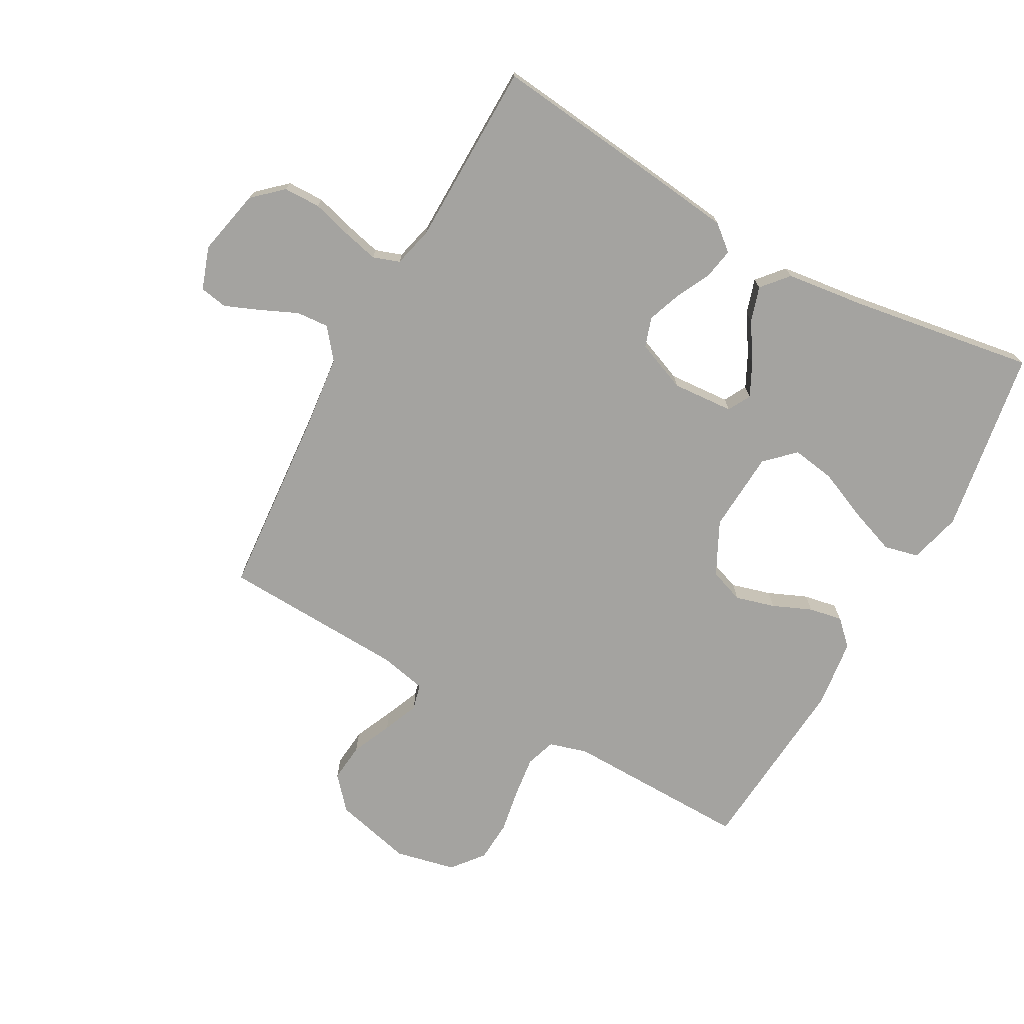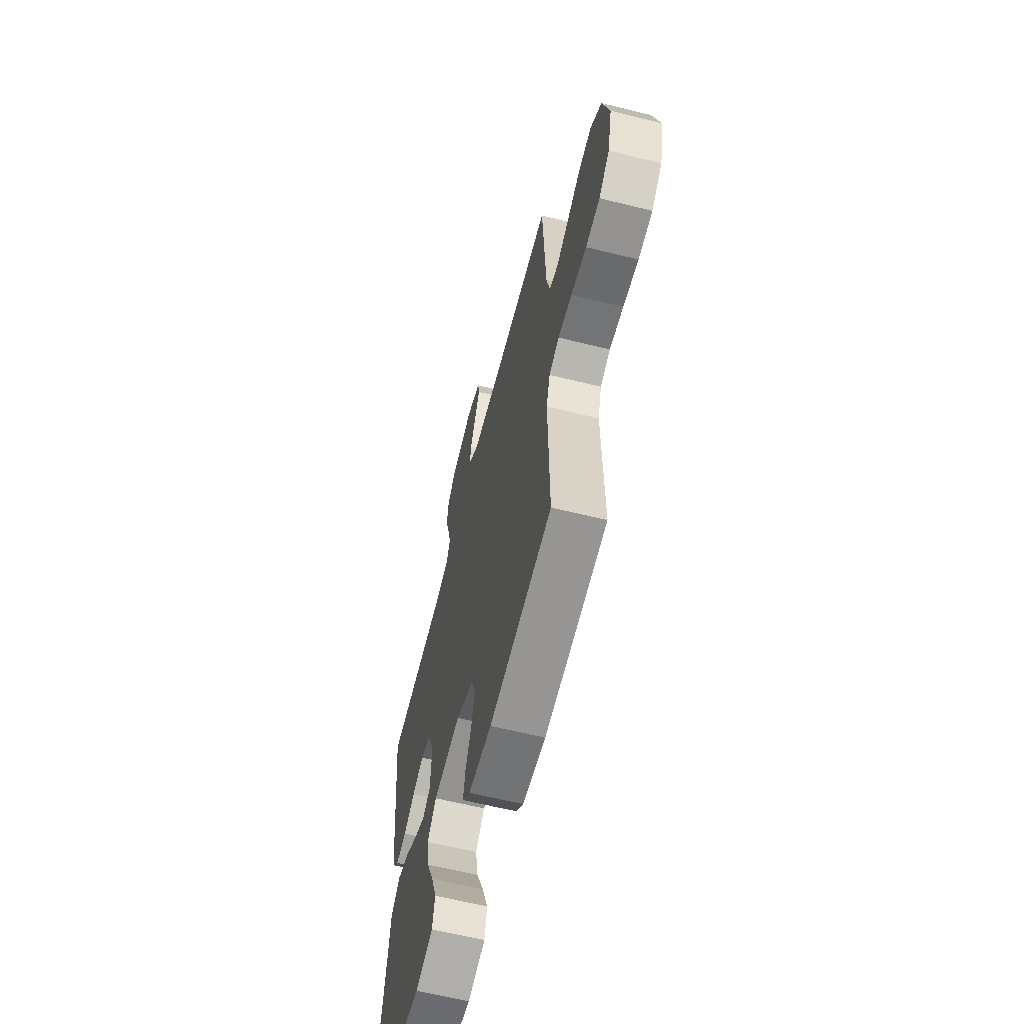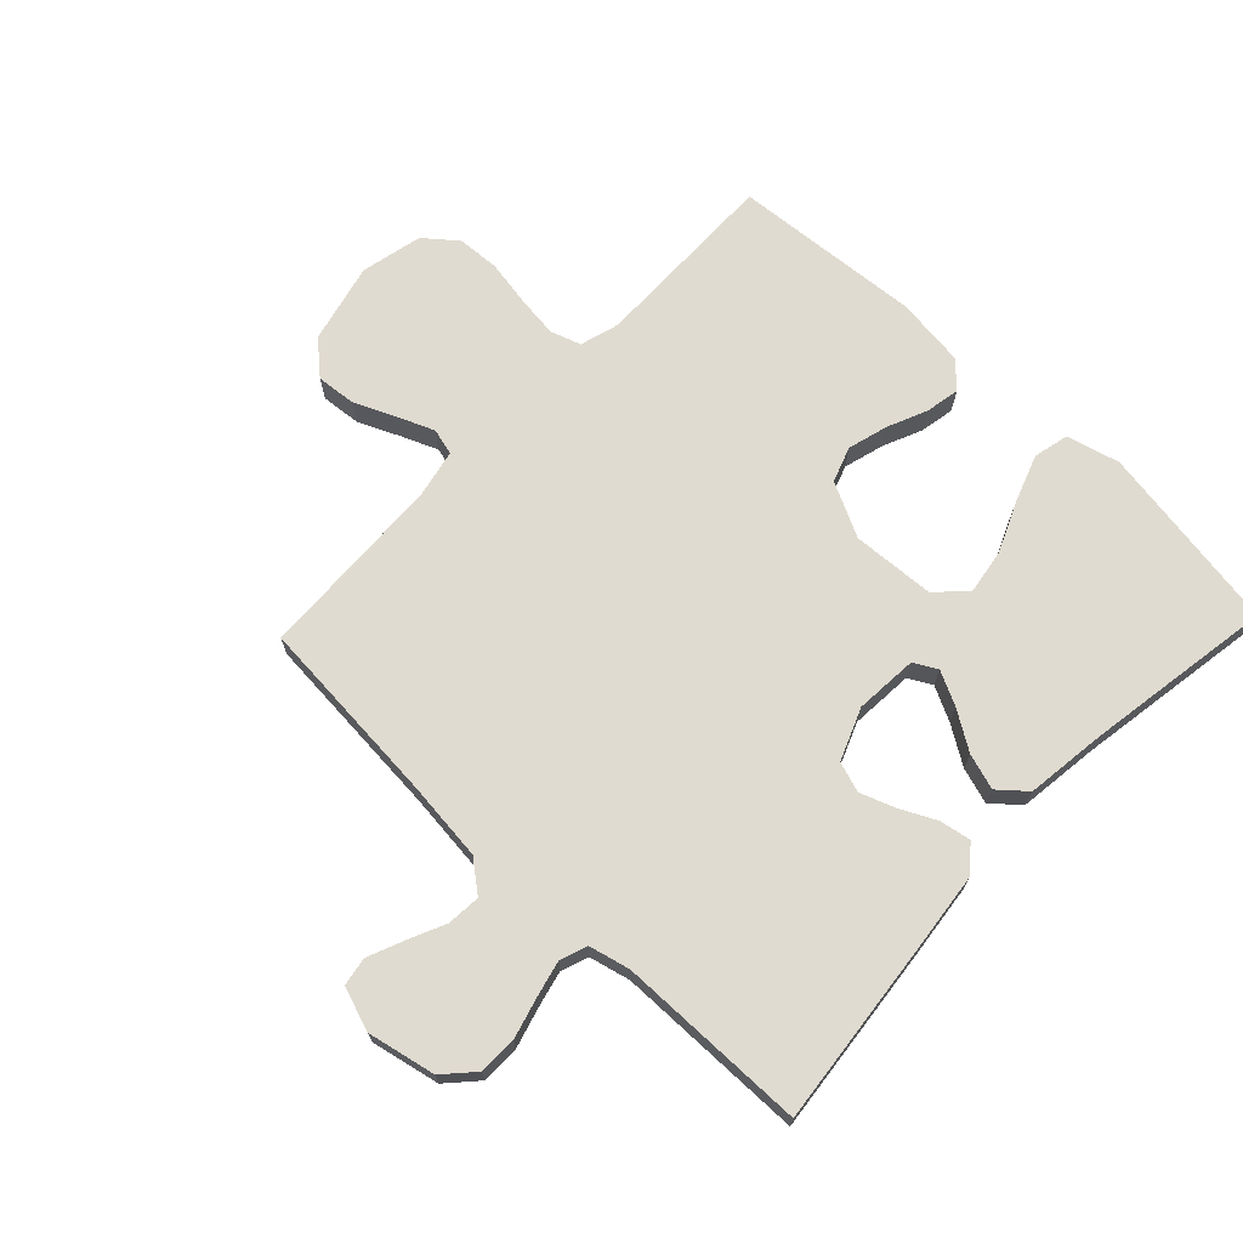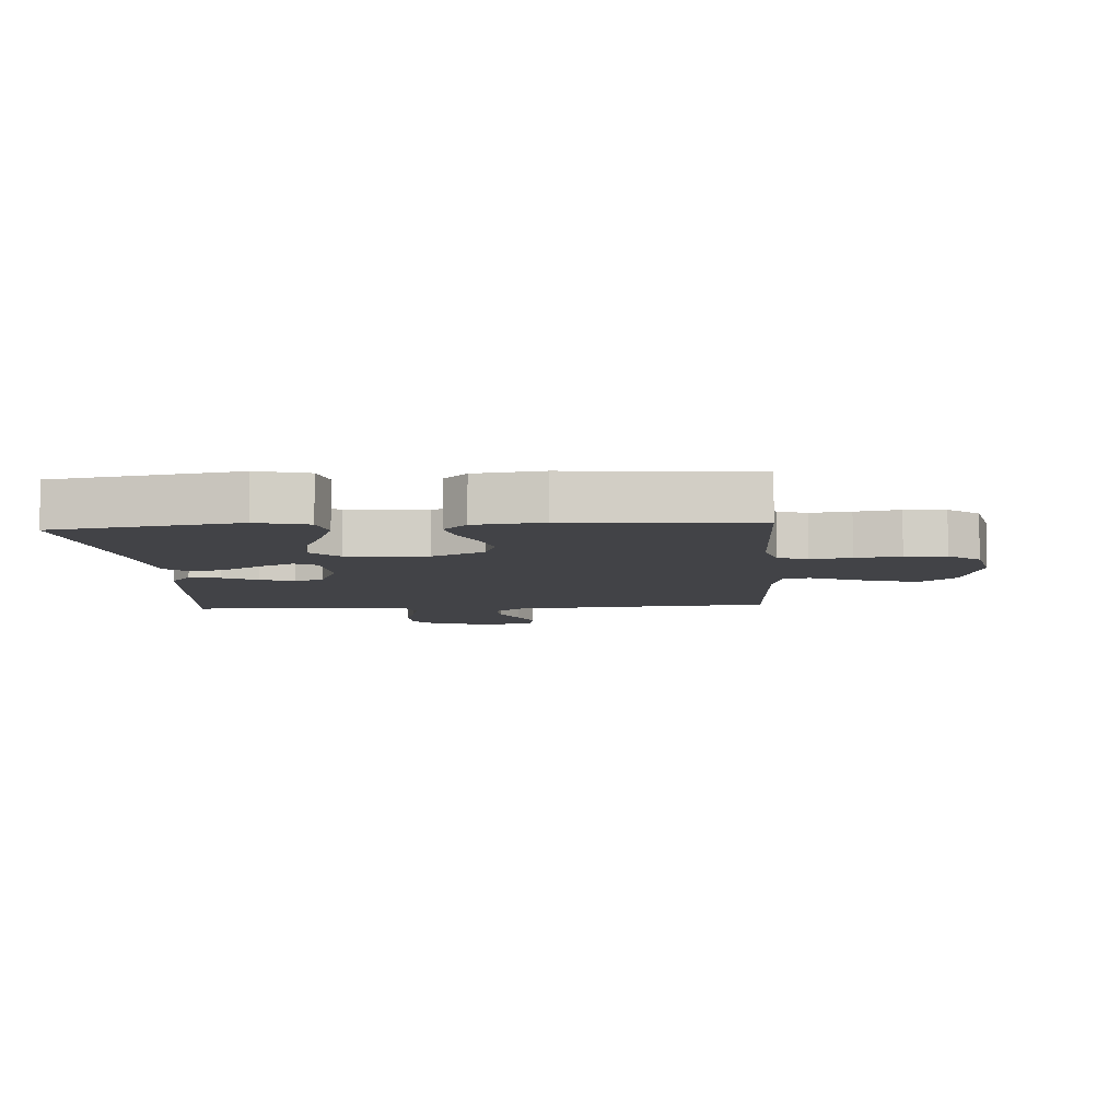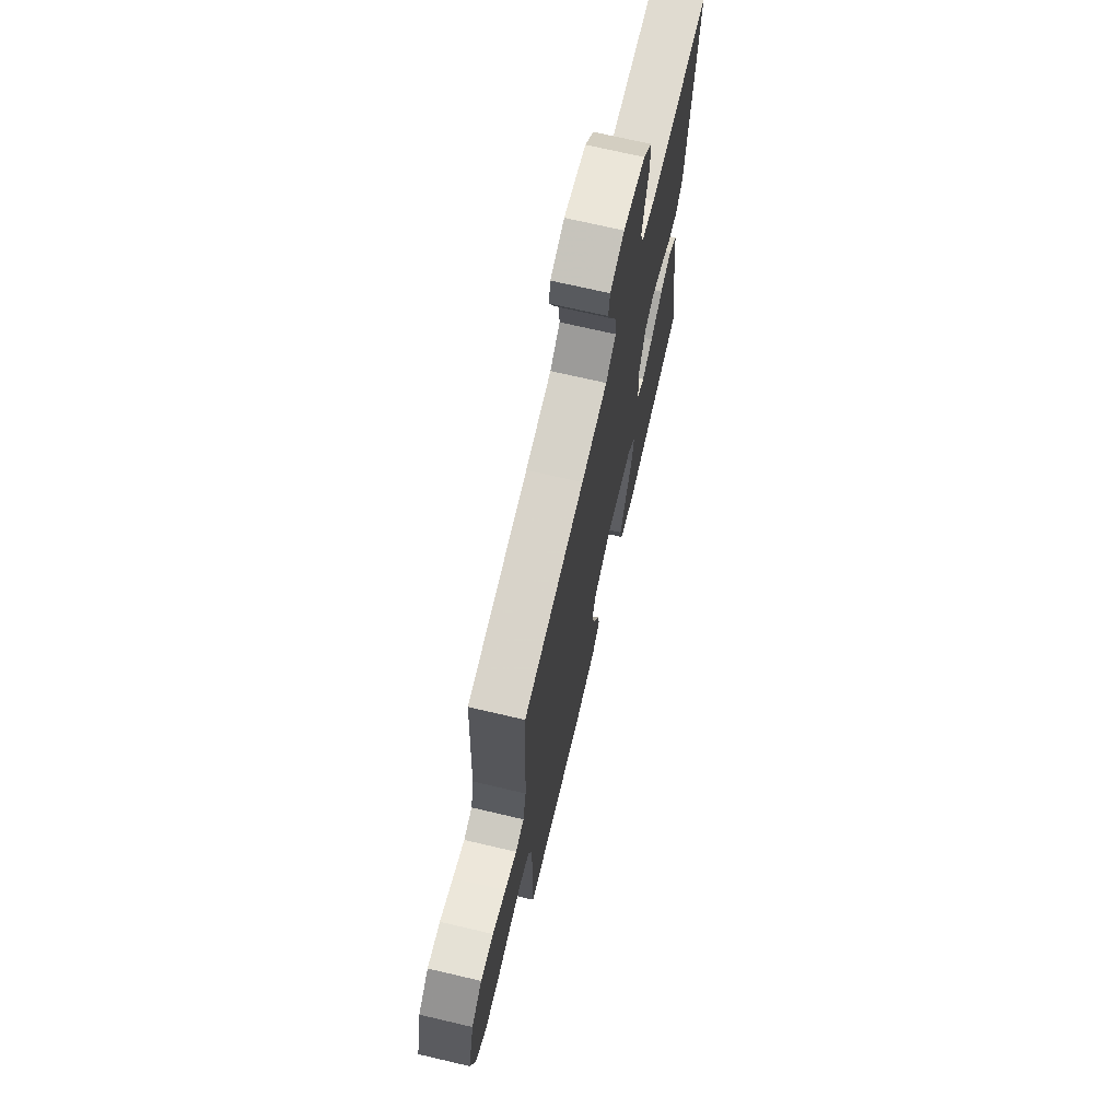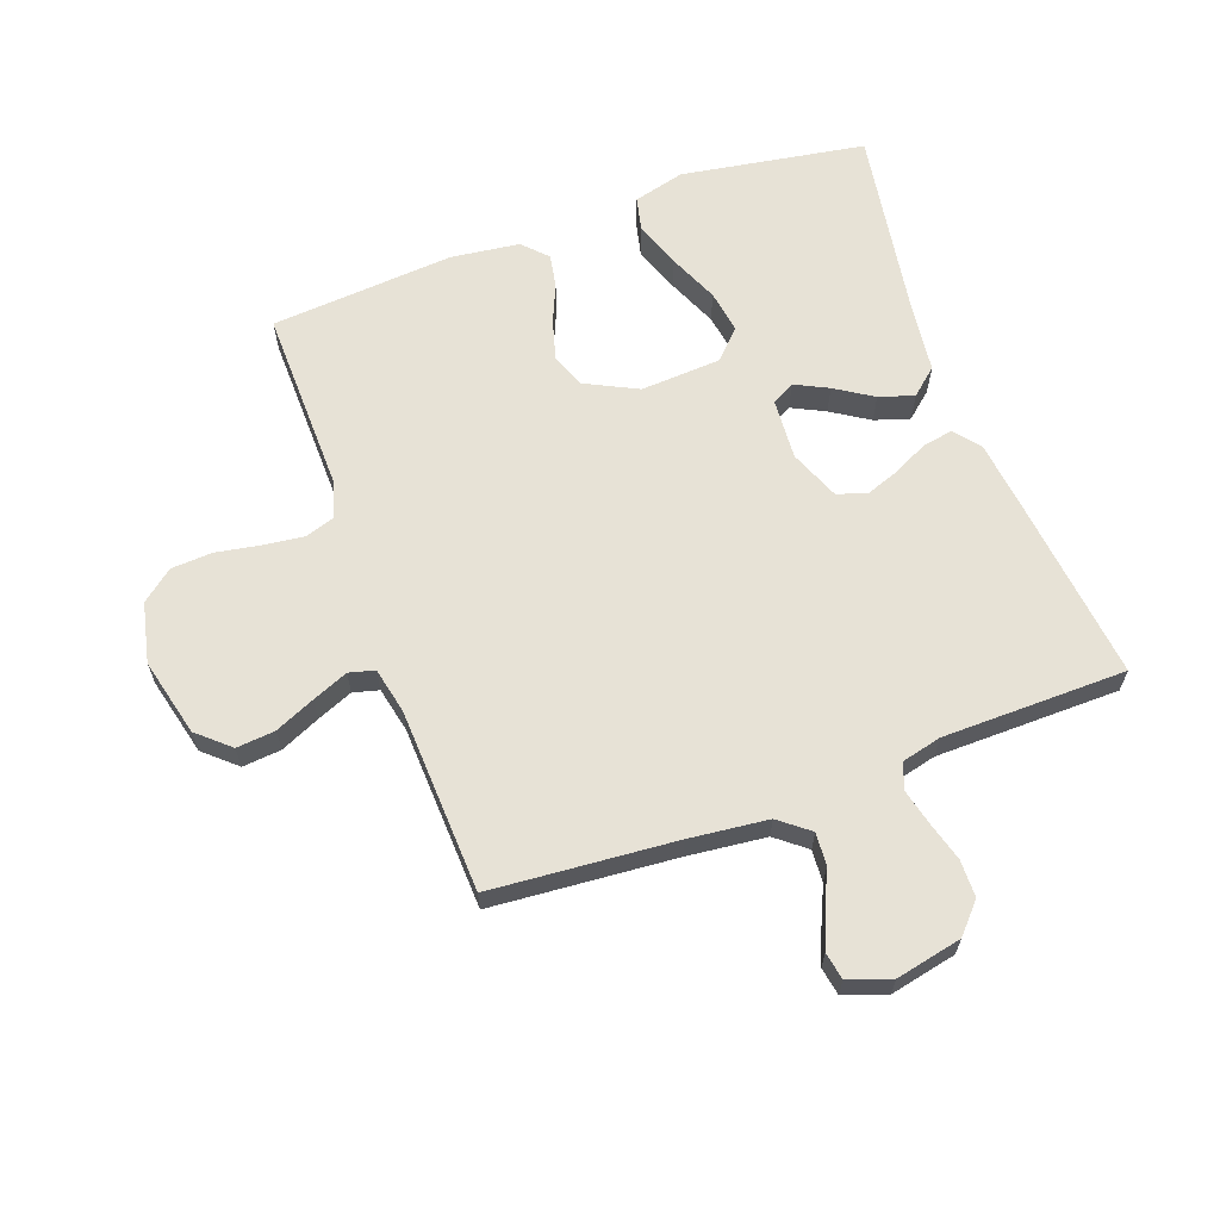
<metadata>
{"format":"obj","ext":"obj","renderer":"f3d","projection":"perspective","resolution":1024,"background":"white","views":[{"elev":-73.0,"azim":61.0,"up":"+Y"},{"elev":-63.0,"azim":-104.1,"up":"+Z"},{"elev":69.8,"azim":43.6,"up":"+Y"},{"elev":-7.4,"azim":-176.1,"up":"+Y"},{"elev":70.7,"azim":-76.8,"up":"+Z"},{"elev":63.7,"azim":-20.0,"up":"+Y"}]}
</metadata>
<code>
v 0.5 0.07 0.5
v 0.467 0.07 0.2
v 0.453 0.07 0.082
v 0.419 0.07 0.041
v 0.369 0.07 0.05
v 0.313 0.07 0.078
v 0.258 0.07 0.098
v 0.21 0.07 0.082
v 0.177 0.07 0
v 0.184 0.07 -0.1
v 0.221 0.07 -0.12
v 0.275 0.07 -0.093
v 0.336 0.07 -0.054
v 0.393 0.07 -0.036
v 0.436 0.07 -0.073
v 0.452 0.07 -0.2
v 0.5 0.07 -0.5
v 0.2 0.07 -0.549
v 0.116 0.07 -0.527
v 0.103 0.07 -0.471
v 0.13 0.07 -0.396
v 0.165 0.07 -0.315
v 0.176 0.07 -0.245
v 0.132 0.07 -0.199
v 0 0.07 -0.191
v -0.086 0.07 -0.234
v -0.106 0.07 -0.29
v -0.088 0.07 -0.354
v -0.061 0.07 -0.417
v -0.051 0.07 -0.471
v -0.089 0.07 -0.51
v -0.2 0.07 -0.524
v -0.5 0.07 -0.5
v -0.495 0.07 -0.2
v -0.513 0.07 -0.138
v -0.561 0.07 -0.122
v -0.627 0.07 -0.13
v -0.7 0.07 -0.143
v -0.767 0.07 -0.139
v -0.818 0.07 -0.098
v -0.84 0.07 0
v -0.809 0.07 0.127
v -0.757 0.07 0.173
v -0.694 0.07 0.167
v -0.629 0.07 0.138
v -0.571 0.07 0.114
v -0.529 0.07 0.125
v -0.513 0.07 0.2
v -0.5 0.07 0.5
v -0.2 0.07 0.524
v -0.072 0.07 0.538
v -0.023 0.07 0.577
v -0.027 0.07 0.63
v -0.054 0.07 0.69
v -0.077 0.07 0.746
v -0.069 0.07 0.791
v 0 0.07 0.815
v 0.108 0.07 0.792
v 0.151 0.07 0.745
v 0.152 0.07 0.685
v 0.134 0.07 0.621
v 0.12 0.07 0.563
v 0.135 0.07 0.52
v 0.2 0.07 0.504
v 0.5 0 0.5
v 0.467 0 0.2
v 0.453 0 0.082
v 0.419 0 0.041
v 0.369 0 0.05
v 0.313 0 0.078
v 0.258 0 0.098
v 0.21 0 0.082
v 0.177 0 0
v 0.184 0 -0.1
v 0.221 0 -0.12
v 0.275 0 -0.093
v 0.336 0 -0.054
v 0.393 0 -0.036
v 0.436 0 -0.073
v 0.452 0 -0.2
v 0.5 0 -0.5
v 0.2 0 -0.549
v 0.116 0 -0.527
v 0.103 0 -0.471
v 0.13 0 -0.396
v 0.165 0 -0.315
v 0.176 0 -0.245
v 0.132 0 -0.199
v 0 0 -0.191
v -0.086 0 -0.234
v -0.106 0 -0.29
v -0.088 0 -0.354
v -0.061 0 -0.417
v -0.051 0 -0.471
v -0.089 0 -0.51
v -0.2 0 -0.524
v -0.5 0 -0.5
v -0.495 0 -0.2
v -0.513 0 -0.138
v -0.561 0 -0.122
v -0.627 0 -0.13
v -0.7 0 -0.143
v -0.767 0 -0.139
v -0.818 0 -0.098
v -0.84 0 0
v -0.809 0 0.127
v -0.757 0 0.173
v -0.694 0 0.167
v -0.629 0 0.138
v -0.571 0 0.114
v -0.529 0 0.125
v -0.513 0 0.2
v -0.5 0 0.5
v -0.2 0 0.524
v -0.072 0 0.538
v -0.023 0 0.577
v -0.027 0 0.63
v -0.054 0 0.69
v -0.077 0 0.746
v -0.069 0 0.791
v 0 0 0.815
v 0.108 0 0.792
v 0.151 0 0.745
v 0.152 0 0.685
v 0.134 0 0.621
v 0.12 0 0.563
v 0.135 0 0.52
v 0.2 0 0.504
f 59 60 61
f 58 59 61
f 57 58 61
f 56 57 61
f 55 56 61
f 54 55 61
f 53 54 61
f 52 53 61 62
f 51 52 62 63
f 48 49 50
f 51 63 64
f 50 51 64
f 48 50 64
f 47 48 64
f 43 44 45
f 42 43 45
f 41 42 45
f 40 41 45
f 39 40 45
f 38 39 45
f 37 38 45
f 36 37 45 46
f 35 36 46 47
f 32 33 34
f 31 32 34
f 30 31 34
f 29 30 34
f 28 29 34
f 34 35 47
f 28 34 47
f 27 28 47
f 20 21 22
f 19 20 22
f 18 19 22
f 17 18 22
f 16 17 22
f 16 22 23
f 15 16 23
f 14 15 23
f 13 14 23
f 12 13 23
f 11 12 23 24
f 4 5 6
f 3 4 6
f 2 3 6
f 1 2 6
f 64 1 6
f 64 6 7
f 47 64 7 8
f 26 27 47
f 47 8 9
f 26 47 9
f 25 26 9
f 10 11 24 25
f 9 10 25
f 125 124 123
f 125 123 122
f 125 122 121
f 125 121 120
f 125 120 119
f 125 119 118
f 125 118 117
f 126 125 117 116
f 127 126 116 115
f 114 113 112
f 128 127 115
f 128 115 114
f 128 114 112
f 128 112 111
f 109 108 107
f 109 107 106
f 109 106 105
f 109 105 104
f 109 104 103
f 109 103 102
f 109 102 101
f 110 109 101 100
f 111 110 100 99
f 98 97 96
f 98 96 95
f 98 95 94
f 98 94 93
f 98 93 92
f 111 99 98
f 111 98 92
f 111 92 91
f 86 85 84
f 86 84 83
f 86 83 82
f 86 82 81
f 86 81 80
f 87 86 80
f 87 80 79
f 87 79 78
f 87 78 77
f 87 77 76
f 88 87 76 75
f 70 69 68
f 70 68 67
f 70 67 66
f 70 66 65
f 70 65 128
f 71 70 128
f 72 71 128 111
f 111 91 90
f 73 72 111
f 73 111 90
f 73 90 89
f 89 88 75 74
f 89 74 73
f 1 65 66 2
f 2 66 67 3
f 3 67 68 4
f 4 68 69 5
f 5 69 70 6
f 6 70 71 7
f 7 71 72 8
f 8 72 73 9
f 9 73 74 10
f 10 74 75 11
f 11 75 76 12
f 12 76 77 13
f 13 77 78 14
f 14 78 79 15
f 15 79 80 16
f 16 80 81 17
f 17 81 82 18
f 18 82 83 19
f 19 83 84 20
f 20 84 85 21
f 21 85 86 22
f 22 86 87 23
f 23 87 88 24
f 24 88 89 25
f 25 89 90 26
f 26 90 91 27
f 27 91 92 28
f 28 92 93 29
f 29 93 94 30
f 30 94 95 31
f 31 95 96 32
f 32 96 97 33
f 33 97 98 34
f 34 98 99 35
f 35 99 100 36
f 36 100 101 37
f 37 101 102 38
f 38 102 103 39
f 39 103 104 40
f 40 104 105 41
f 41 105 106 42
f 42 106 107 43
f 43 107 108 44
f 44 108 109 45
f 45 109 110 46
f 46 110 111 47
f 47 111 112 48
f 48 112 113 49
f 49 113 114 50
f 50 114 115 51
f 51 115 116 52
f 52 116 117 53
f 53 117 118 54
f 54 118 119 55
f 55 119 120 56
f 56 120 121 57
f 57 121 122 58
f 58 122 123 59
f 59 123 124 60
f 60 124 125 61
f 61 125 126 62
f 62 126 127 63
f 63 127 128 64
f 64 128 65 1

</code>
